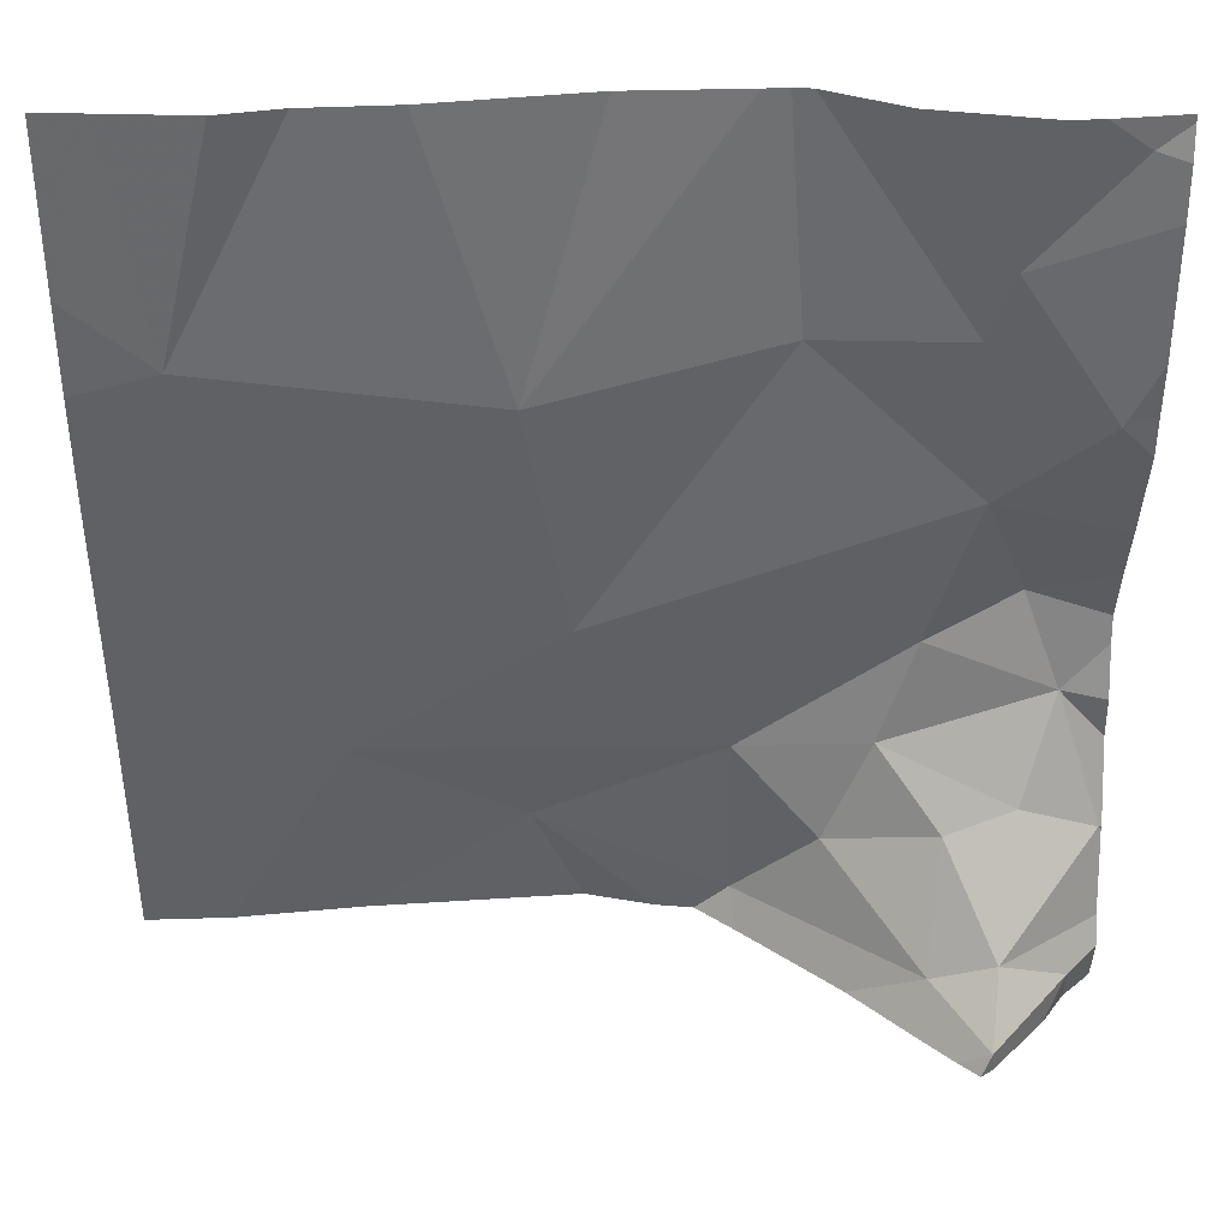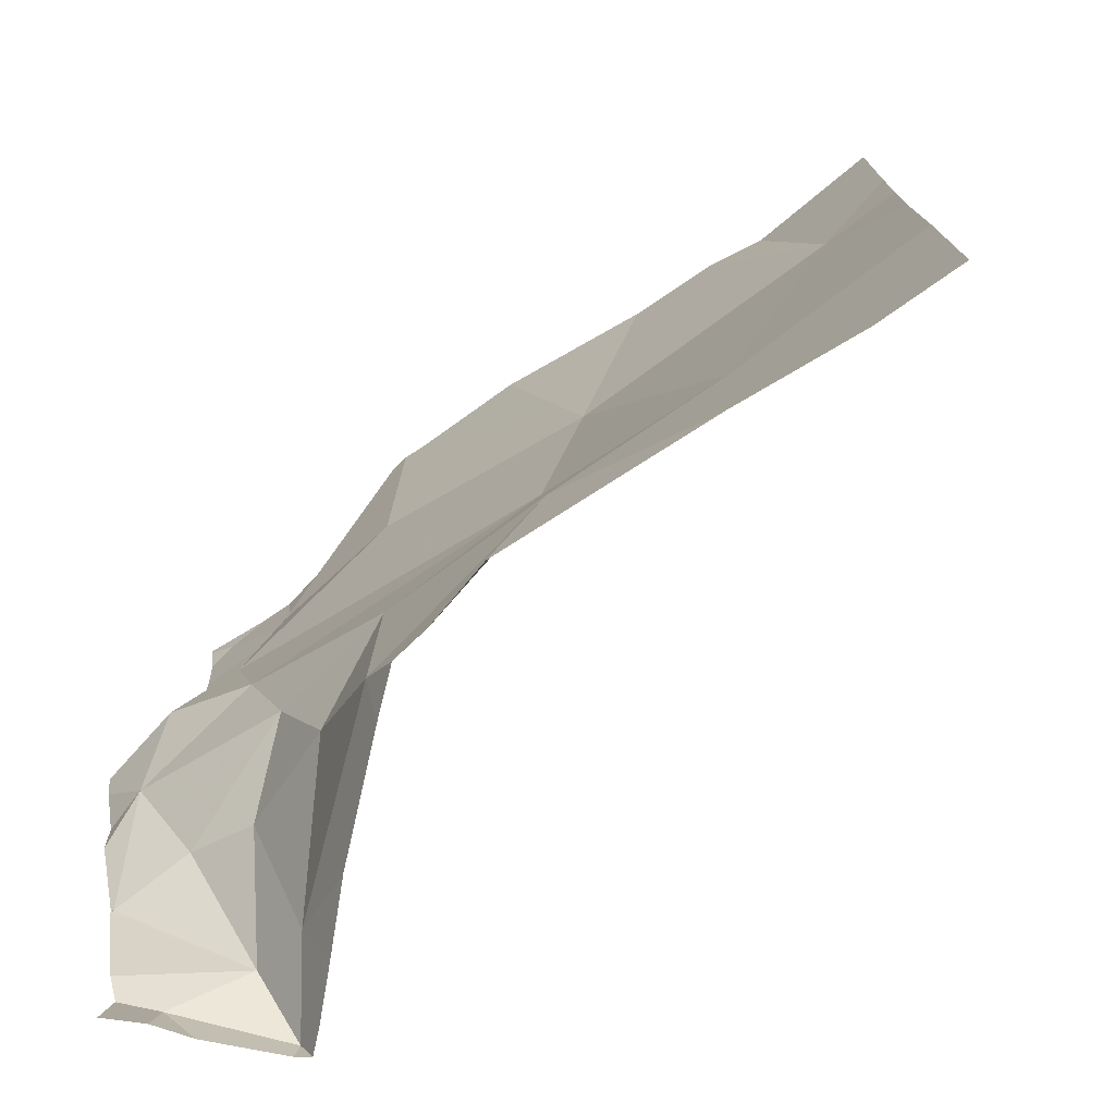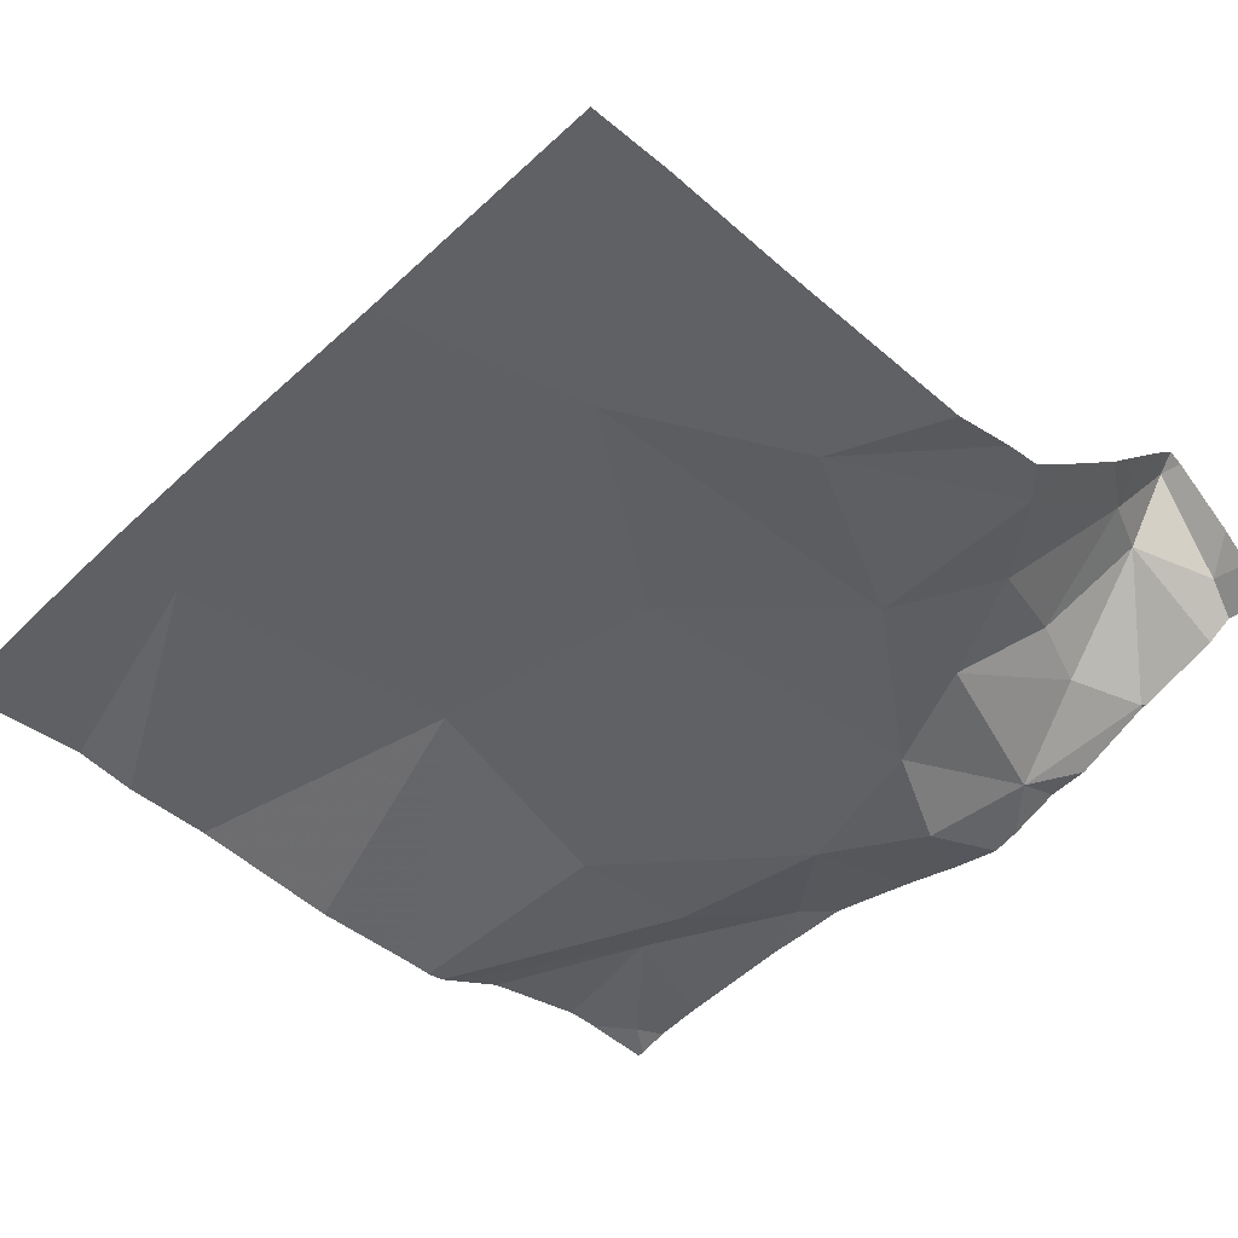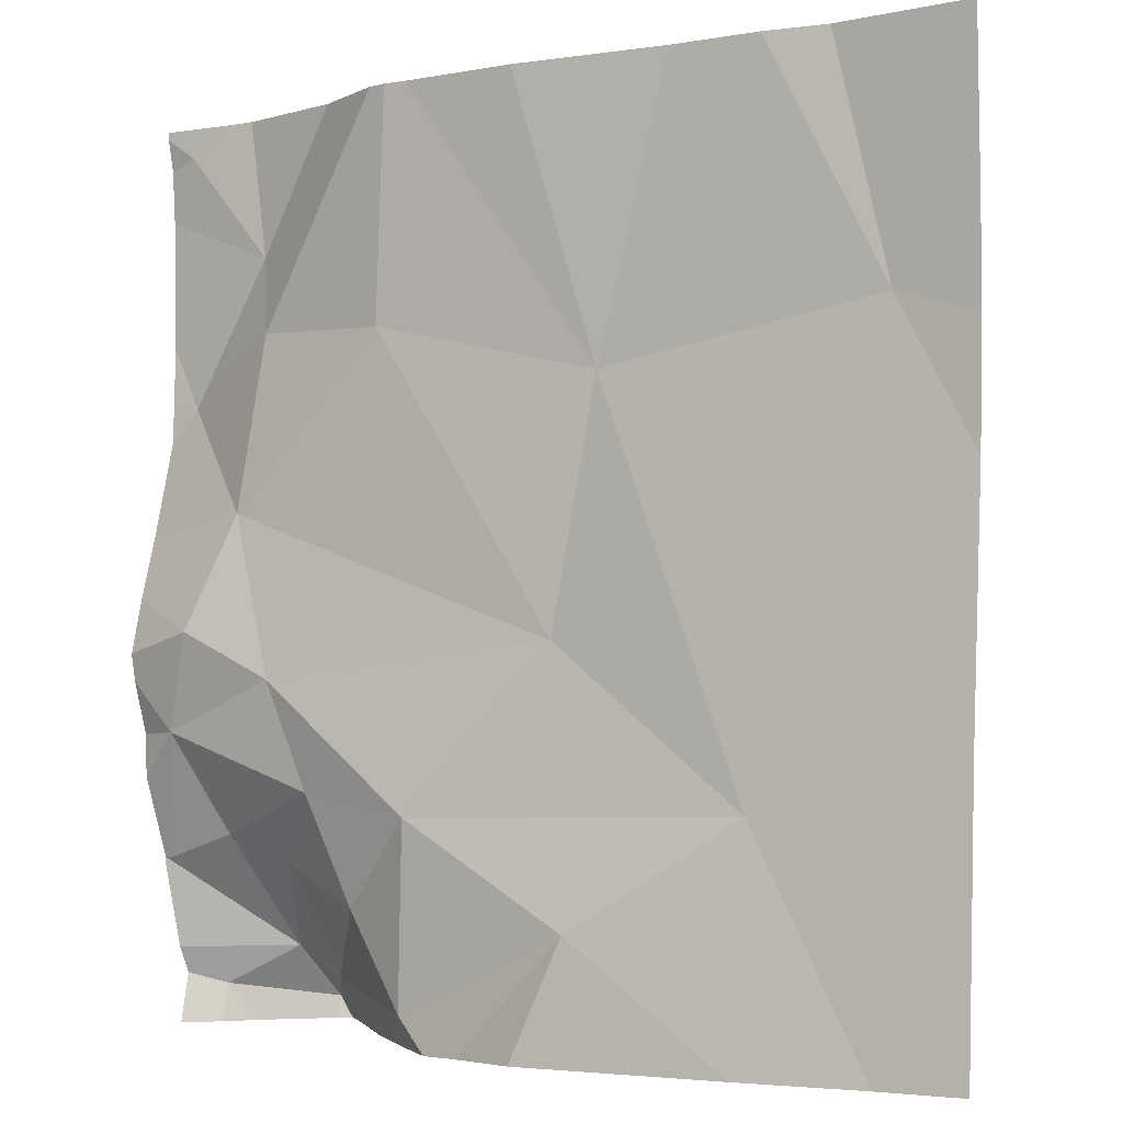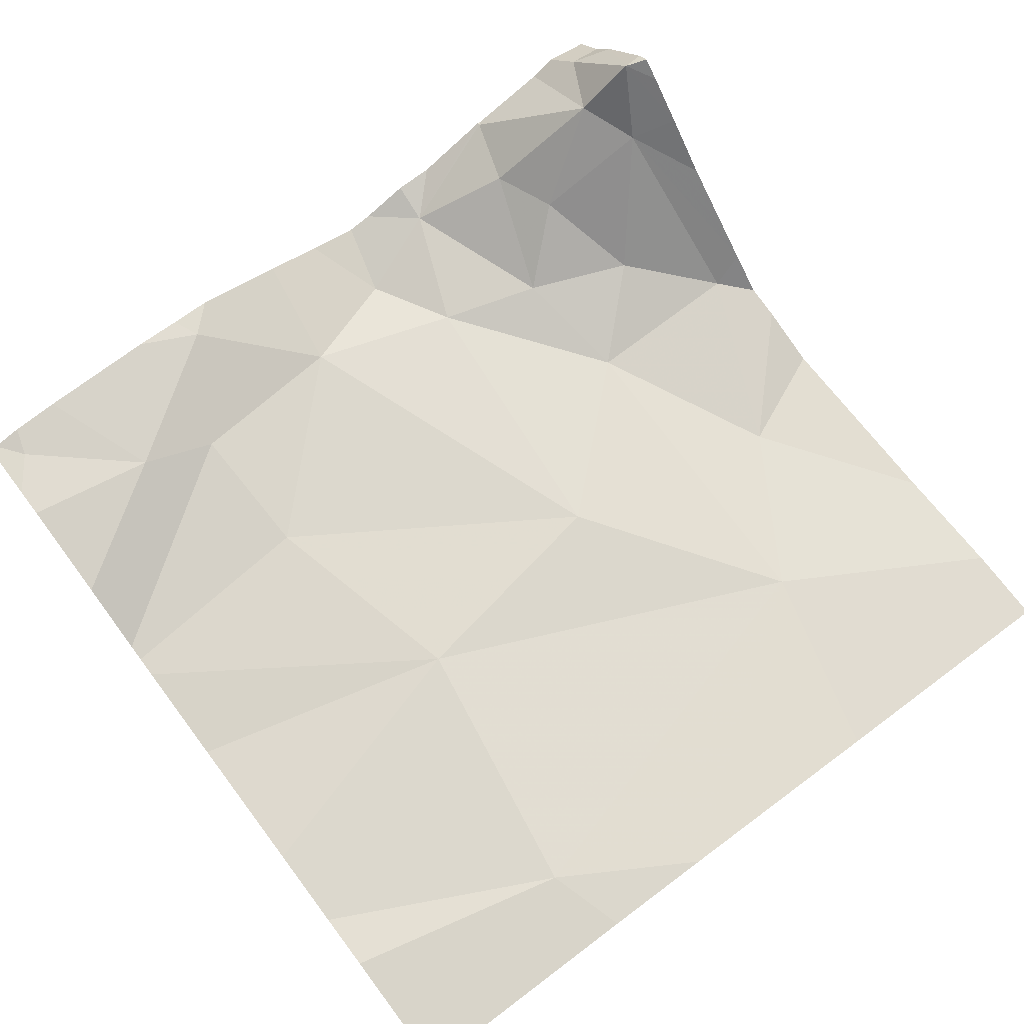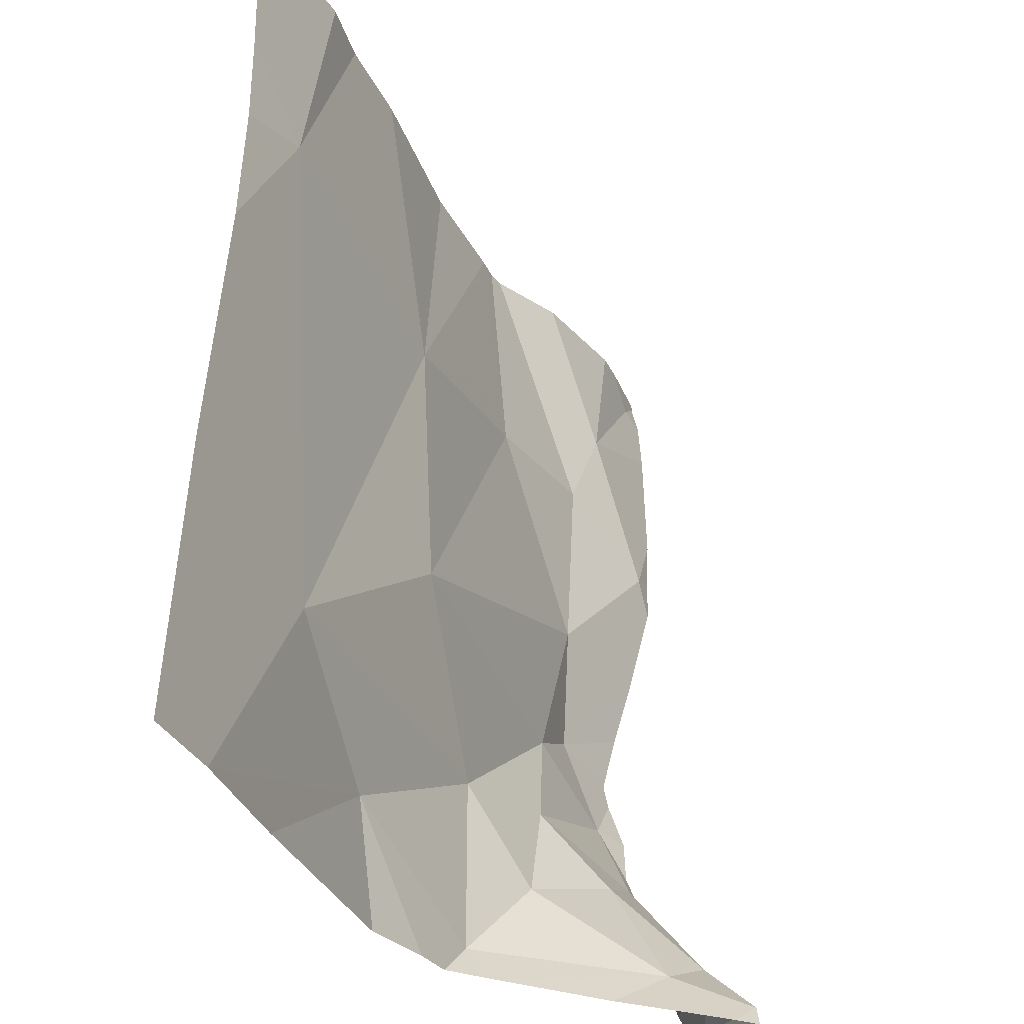
<metadata>
{"format":"obj","ext":"obj","renderer":"f3d","projection":"perspective","resolution":1024,"background":"white","views":[{"elev":38.4,"azim":-3.2,"up":"+Y"},{"elev":-74.7,"azim":-145.6,"up":"+Y"},{"elev":-48.7,"azim":-43.0,"up":"+Z"},{"elev":-3.6,"azim":-149.0,"up":"+Y"},{"elev":71.1,"azim":-127.0,"up":"+Z"},{"elev":-34.2,"azim":-67.0,"up":"+Y"}]}
</metadata>
<code>
v -59.81 268.3 483.3
v -59.44 268.3 483.3
v -59.24 268.3 483.4
v -59.25 268.1 483.5
v -59.35 268.2 483.3
v -59.3 268.3 483.3
v -59.16 268.3 483.4
v -59.16 268.5 483.3
v -59.13 268.4 483.3
v -59.26 268.5 483.3
v -59.59 268.5 483.3
v -59.21 268.6 483.3
v -59.43 268.1 483.3
v -59.11 268.7 483.4
v -59.23 268.8 483.4
v -59.11 269 483.4
v -59.11 268.1 483.4
v -59.23 268.1 483.5
v -59.21 268.1 483.5
v -59.21 268.9 483.4
v -59.37 269 483.3
v -59.63 268.2 483.3
v -59.64 268.7 483.3
v -59.39 268.8 483.3
v -59.47 268.1 483.3
v -59.08 268.3 483.4
v -59.2 268.1 483.5
v -59.19 268.2 483.5
v -59.19 269 483.4
v -59.39 269 483.3
v -59.11 268.1 483.4
v -59.88 269 483.3
v -59.51 268.1 483.3
v -59.14 268.1 483.5
v -59.58 268.1 483.3
v -59.27 268.1 483.5
v -59.72 269 483.3
v -59.31 269 483.4
v -59.55 269 483.3
v -59.08 268.5 483.3
v -59.15 269 483.4
v -59.08 268.5 483.3
v -59.94 268.8 483.3
v -59.08 268.6 483.4
v -60.03 268.6 483.3
v -60.03 268.8 483.3
v -60.03 268.4 483.3
v -59.41 269 483.3
v -60.03 268.9 483.3
v -59.08 268.5 483.3
v -59.08 269 483.4
v -59.08 269 483.4
v -59.08 268.8 483.4
v -59.08 268.8 483.4
v -59.08 268.3 483.4
v -59.08 268.3 483.4
v -59.08 268.4 483.3
v -59.08 268.4 483.3
v -59.08 268.7 483.4
v -59.43 269 483.3
v -59.08 268.1 483.4
v -59.08 268.9 483.4
v -59.08 268.2 483.4
v -59.2 268.1 483.5
v -59.43 268.1 483.3
v -59.33 268.1 483.4
v -59.94 268.1 483.3
v -59.81 268.1 483.3
v -60.03 268.1 483.3
v -60.03 268.1 483.3
v -59.09 268.1 483.4
v -59.08 268.1 483.4
v -59.82 269 483.3
v -59.98 269 483.3
v -60.03 269 483.3
v -59.1 269 483.4
v -59.08 269 483.4
f 11 1 2
f 10 2 6
f 1 22 2
f 4 5 13
f 28 3 4
f 27 4 36
f 3 5 4
f 8 9 42
f 7 9 6
f 6 3 7
f 44 8 50
f 9 8 10
f 10 6 9
f 24 11 12
f 2 10 11
f 11 10 12
f 13 5 2
f 5 6 2
f 60 24 48
f 76 51 77
f 12 14 15
f 14 20 15
f 75 49 74
f 67 1 47
f 15 20 21
f 13 22 33
f 23 11 24
f 74 43 32
f 9 26 55
f 26 7 28
f 9 7 26
f 27 28 4
f 28 7 3
f 8 12 10
f 20 16 41
f 22 13 2
f 73 43 37
f 28 27 31
f 34 27 64
f 66 4 65
f 65 13 25
f 37 23 39
f 5 3 6
f 4 13 65
f 52 20 62
f 14 12 44
f 48 15 30
f 64 27 19
f 12 15 24
f 32 43 73
f 20 14 53
f 56 28 63
f 28 31 61
f 39 23 60
f 67 47 69
f 22 1 67
f 43 23 37
f 34 31 27
f 23 43 1
f 1 43 45
f 11 23 1
f 45 43 46
f 44 12 8
f 30 15 21
f 46 43 49
f 40 8 42
f 47 1 45
f 42 9 58
f 49 43 74
f 21 20 38
f 50 8 40
f 17 31 34
f 51 16 52
f 52 16 20
f 53 14 54
f 19 27 18
f 38 20 29
f 54 14 59
f 55 26 56
f 25 13 33
f 29 20 41
f 56 26 28
f 57 9 55
f 33 22 35
f 58 9 57
f 35 22 68
f 59 14 44
f 61 31 71
f 18 27 36
f 36 4 66
f 62 20 53
f 41 16 76
f 63 28 61
f 48 24 15
f 68 22 67
f 69 47 70
f 71 31 17
f 60 23 24
f 72 61 71
f 76 16 51

</code>
